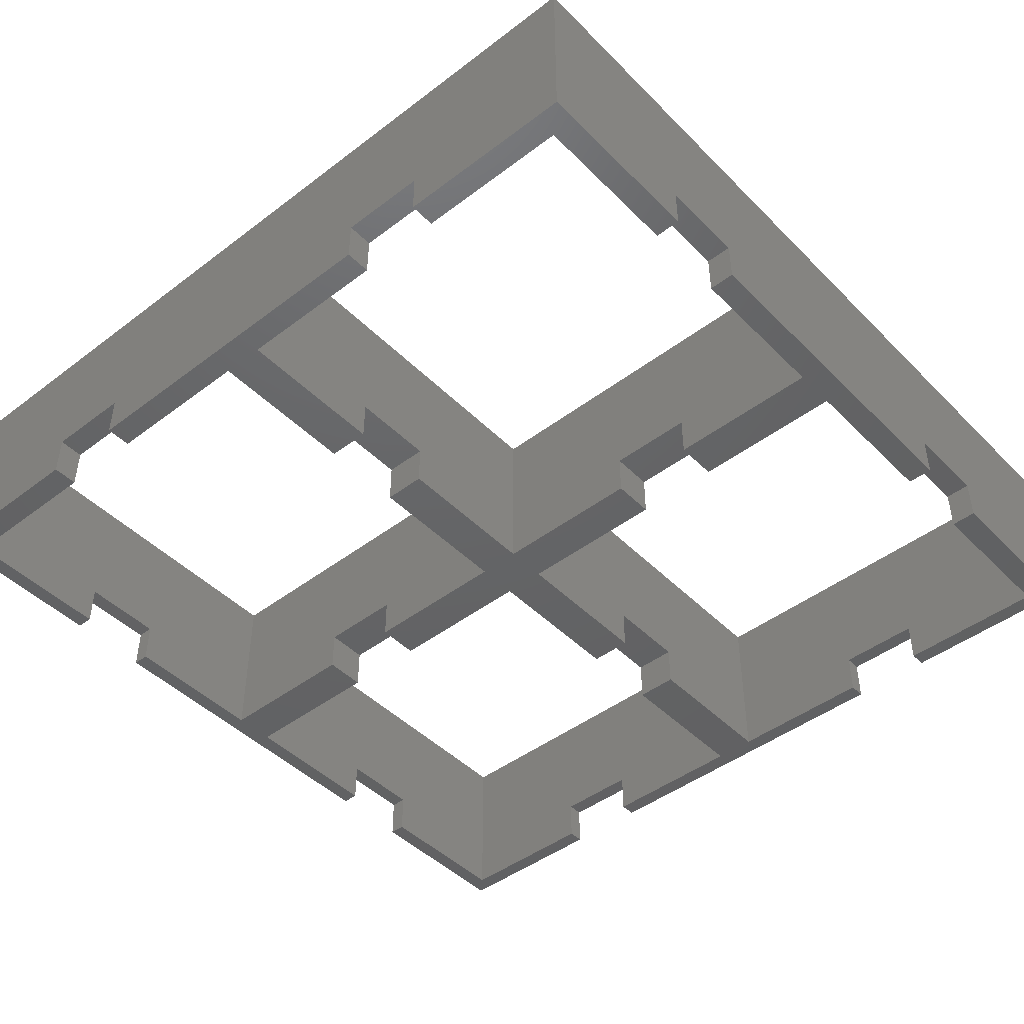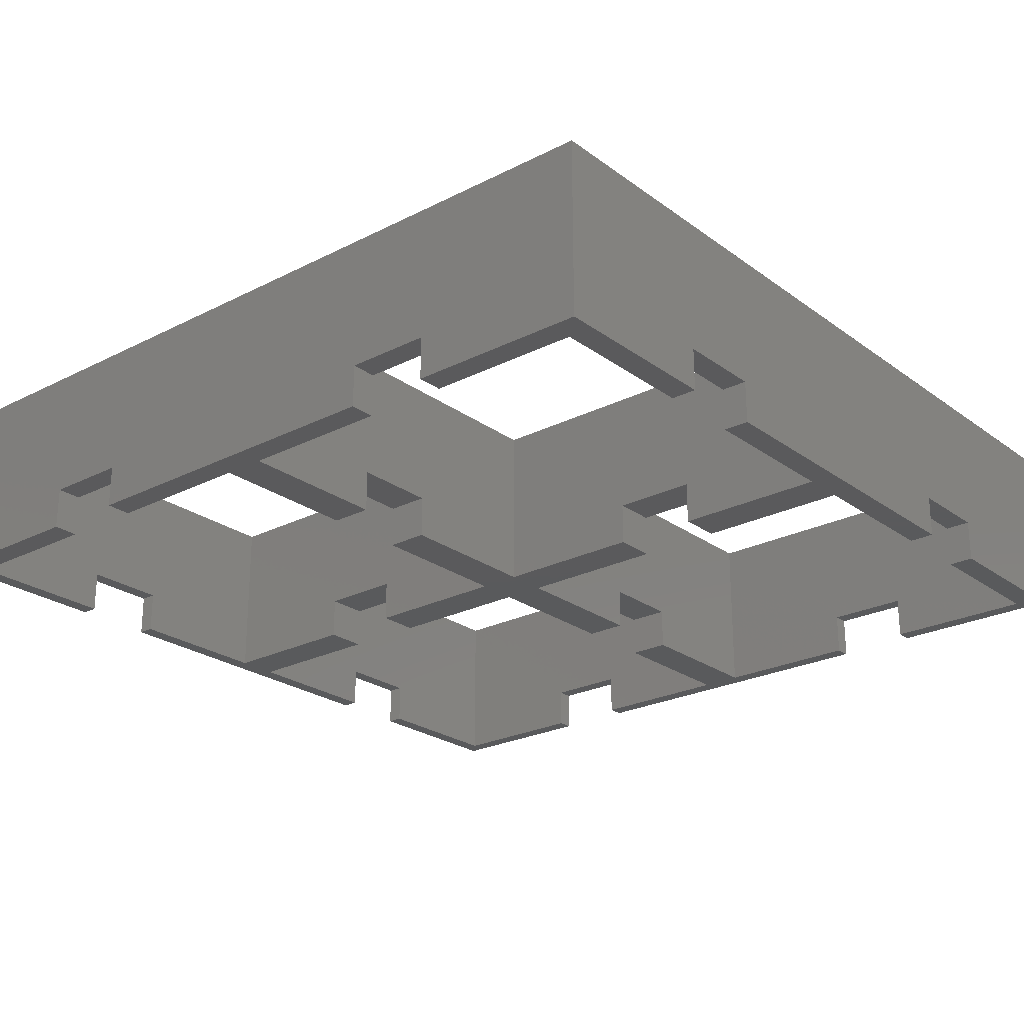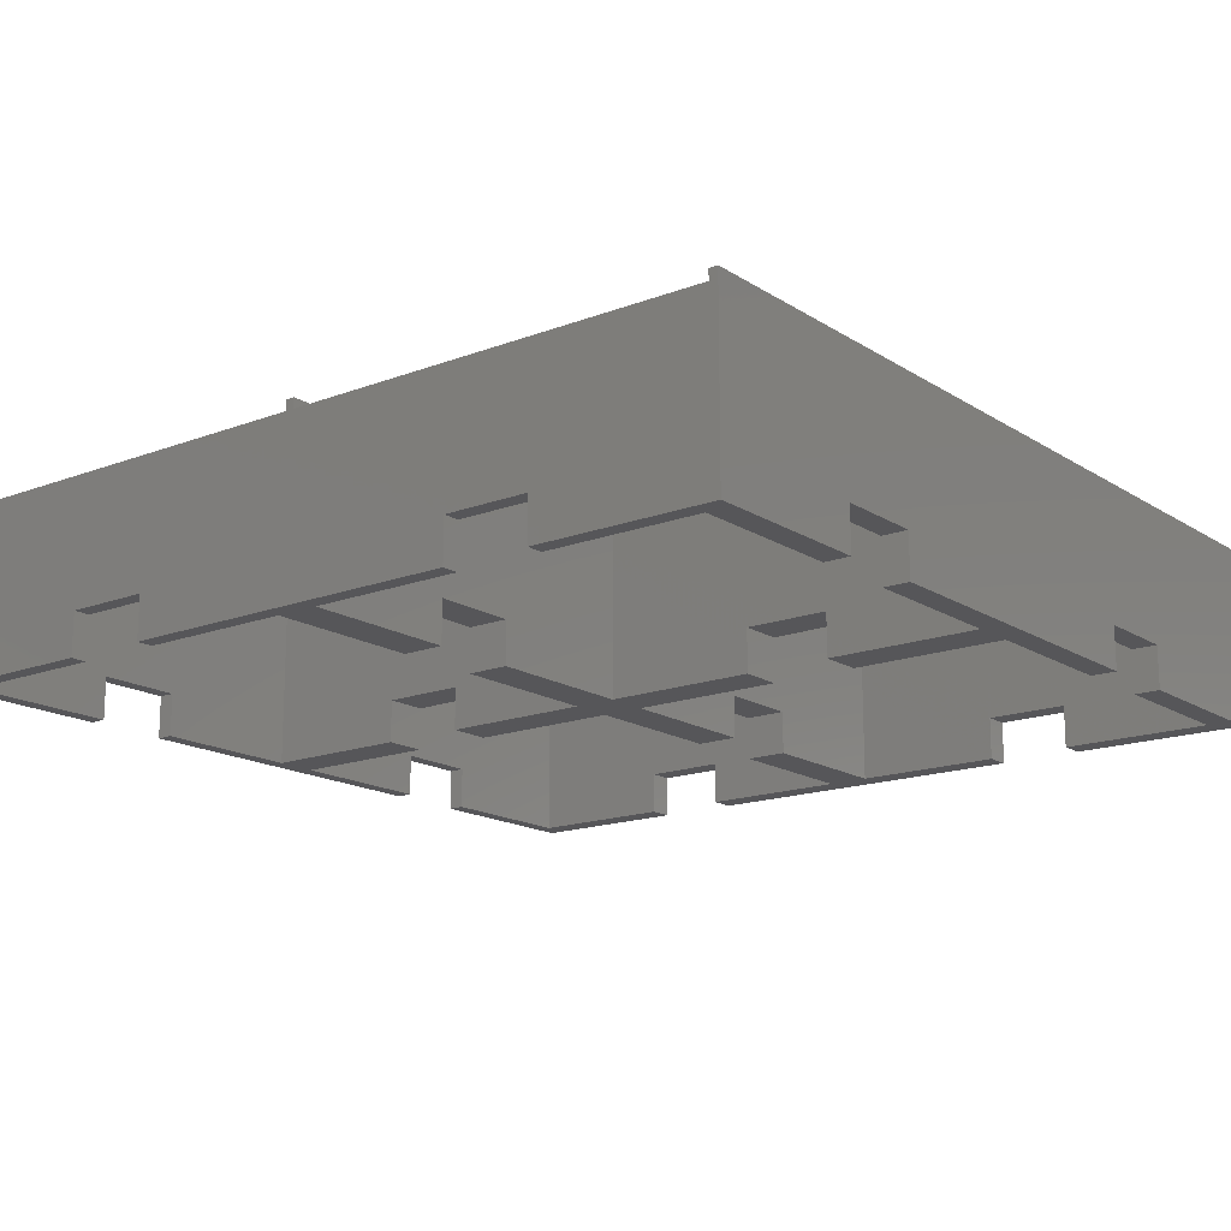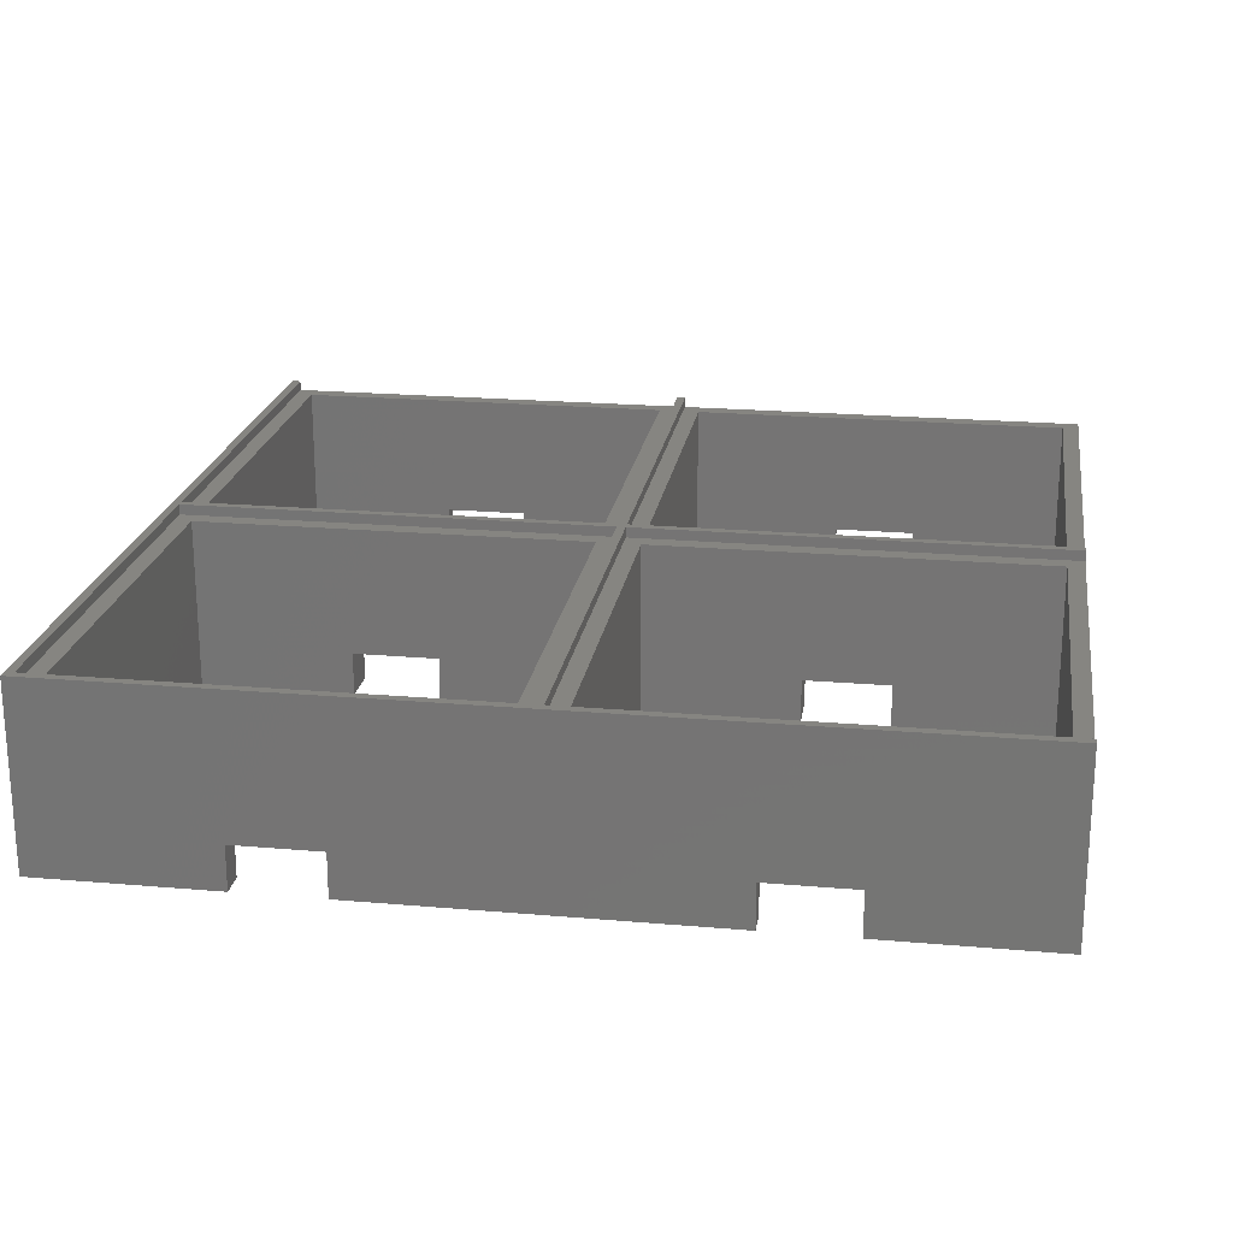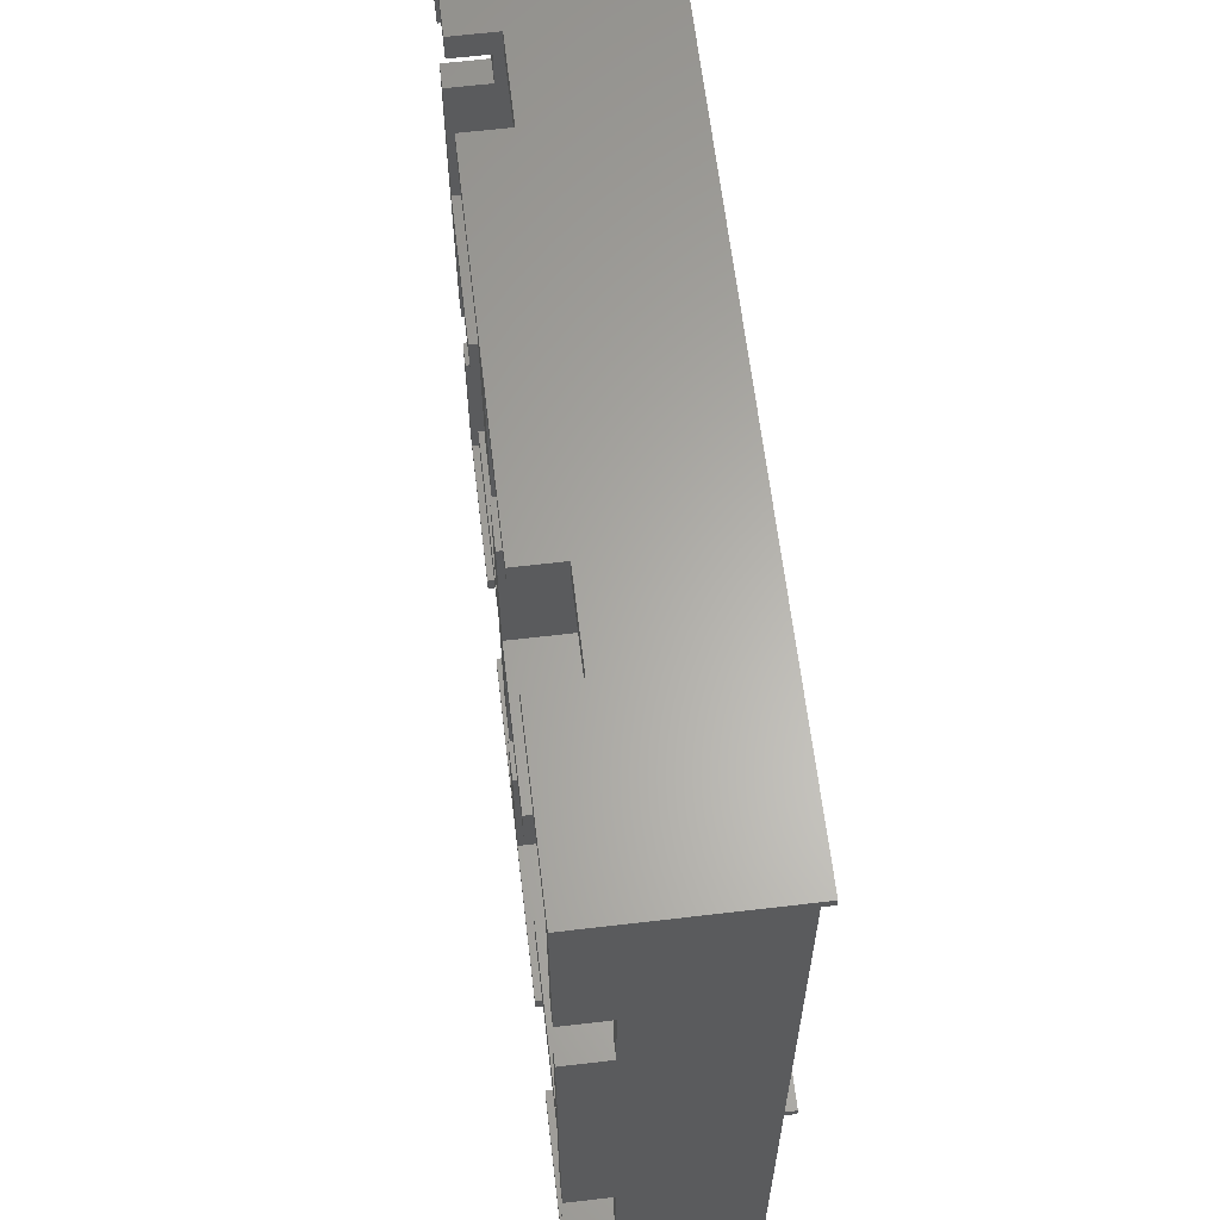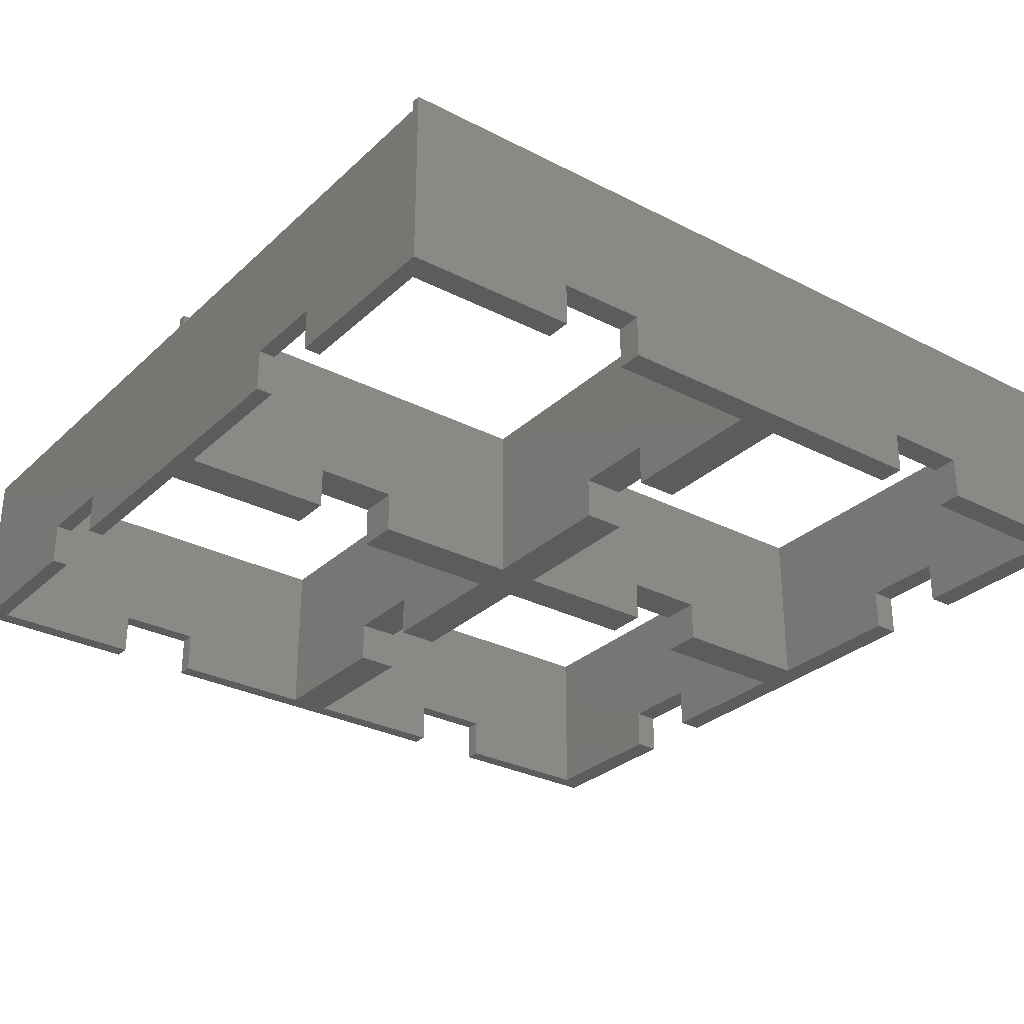
<metadata>
{"format":"stl","ext":"stl","renderer":"f3d","projection":"perspective","resolution":1024,"background":"white","views":[{"elev":-45.4,"azim":131.2,"up":"+Z"},{"elev":-24.2,"azim":130.0,"up":"+Z"},{"elev":-16.1,"azim":38.0,"up":"+Z"},{"elev":21.3,"azim":-171.2,"up":"+Z"},{"elev":63.2,"azim":-96.8,"up":"+Y"},{"elev":-29.7,"azim":53.0,"up":"+Z"}]}
</metadata>
<code>
# stl→obj: 166 verts, 344 faces
v 52 52 21.2
v 52 102 20
v 52 102 21.2
v 52 52 20
v 52 1.05 21.2
v 52 51 20
v 52 51 21.2
v 52 1.05 20
v 1.05 52 21.2
v 51 51 21.2
v 51 52 21.2
v 1.05 51 21.2
v 102 51 21.2
v 102 52 21.2
v 103 103 21.2
v 102 102 21.2
v 51 102 21.2
v 1.05 103 21.2
v 1.05 102 21.2
v 103 1.05 21.2
v 102 1.05 21.2
v 51 1.05 21.2
v 21 1.05 0
v 3 3 0
v 21 3 0
v 1.05 1.05 0
v 1.05 21 0
v 3 21 0
v 1.05 31 0
v 3 49 0
v 3 31 0
v 3 54 0
v 1.05 72 0
v 3 72 0
v 21 54 0
v 21 49 0
v 31 49 0
v 49 54 0
v 49 49 0
v 31 54 0
v 54 49 0
v 54 31 0
v 54 54 0
v 49 31 0
v 54 72 0
v 49 72 0
v 72 54 0
v 72 49 0
v 72 1.05 0
v 54 3 0
v 72 3 0
v 49 3 0
v 54 21 0
v 31 1.05 0
v 31 3 0
v 49 21 0
v 51 52 20
v 1.05 52 20
v 51 102 20
v 51 1.05 20
v 51 51 20
v 1.05 51 20
v 49 49 20
v 1.05 1.05 20
v 3 49 20
v 49 3 20
v 3 3 20
v 49 21 5.05
v 49 31 5.05
v 3 31 5.05
v 3 21 5.05
v 21 49 5.05
v 31 49 5.05
v 31 3 5.05
v 21 3 5.05
v 31 54 5.05
v 31 1.05 5.05
v 21 54 5.05
v 21 1.05 5.05
v 1.05 21 5.05
v 1.05 31 5.05
v 54 31 5.05
v 54 21 5.05
v 3 82 0
v 1.05 82 0
v 3 100 0
v 21 103 0
v 21 100 0
v 1.05 103 0
v 54 82 0
v 49 82 0
v 54 100 0
v 72 103 0
v 72 100 0
v 49 100 0
v 31 103 0
v 31 100 0
v 31 103 5.05
v 72 103 5.05
v 82 103 5.05
v 103 103 0
v 82 103 0
v 21 103 5.05
v 1.05 102 20
v 49 100 20
v 3 100 20
v 3 54 20
v 49 54 20
v 49 72 5.05
v 49 82 5.05
v 3 82 5.05
v 3 72 5.05
v 21 100 5.05
v 31 100 5.05
v 1.05 72 5.05
v 1.05 82 5.05
v 54 82 5.05
v 54 72 5.05
v 103 82 5.05
v 103 72 5.05
v 103 31 5.05
v 103 72 0
v 103 21 5.05
v 103 1.05 0
v 103 21 0
v 103 82 0
v 103 31 0
v 82 49 0
v 100 54 0
v 100 49 0
v 82 54 0
v 100 31 0
v 100 72 0
v 100 3 0
v 82 1.05 0
v 82 3 0
v 100 21 0
v 102 52 20
v 102 1.05 20
v 102 51 20
v 100 49 20
v 54 49 20
v 100 3 20
v 54 3 20
v 100 21 5.05
v 100 31 5.05
v 72 49 5.05
v 82 49 5.05
v 82 3 5.05
v 72 3 5.05
v 82 54 5.05
v 82 1.05 5.05
v 72 54 5.05
v 72 1.05 5.05
v 100 100 0
v 100 82 0
v 82 100 0
v 102 102 20
v 100 100 20
v 54 100 20
v 54 54 20
v 100 54 20
v 100 72 5.05
v 100 82 5.05
v 72 100 5.05
v 82 100 5.05
f 1 2 3
f 2 1 4
f 5 6 7
f 6 5 8
f 9 10 11
f 10 9 12
f 1 13 14
f 13 1 7
f 14 15 16
f 15 3 16
f 11 1 3
f 1 11 7
f 11 3 17
f 15 17 3
f 18 17 15
f 17 18 19
f 15 14 20
f 13 20 14
f 20 13 21
f 10 7 11
f 7 10 5
f 5 10 22
f 23 24 25
f 26 24 23
f 27 24 26
f 24 27 28
f 29 30 31
f 30 29 32
f 33 32 29
f 32 33 34
f 30 35 36
f 35 30 32
f 37 38 39
f 38 37 40
f 39 41 42
f 41 39 43
f 39 42 44
f 38 43 39
f 43 38 45
f 45 38 46
f 41 47 48
f 47 41 43
f 49 50 51
f 50 52 53
f 49 52 50
f 54 52 49
f 52 54 55
f 53 52 56
f 57 9 11
f 9 57 58
f 57 17 59
f 17 57 11
f 60 10 61
f 10 60 22
f 62 10 12
f 10 62 61
f 61 63 60
f 62 63 61
f 64 65 62
f 63 62 65
f 66 60 63
f 64 66 67
f 66 64 60
f 65 64 67
f 56 52 68
f 69 39 44
f 39 69 63
f 68 63 69
f 66 68 52
f 68 66 63
f 65 70 30
f 65 71 70
f 67 71 65
f 24 71 67
f 71 24 28
f 30 70 31
f 65 72 63
f 30 72 65
f 72 30 36
f 73 63 72
f 39 73 37
f 73 39 63
f 66 74 67
f 52 74 66
f 74 52 55
f 75 67 74
f 24 75 25
f 75 24 67
f 37 76 40
f 76 37 73
f 54 74 55
f 74 54 77
f 72 76 73
f 76 72 78
f 79 74 77
f 74 79 75
f 72 35 78
f 35 72 36
f 79 25 75
f 25 79 23
f 80 70 71
f 70 80 81
f 68 82 83
f 82 68 69
f 29 70 81
f 70 29 31
f 44 82 69
f 82 44 42
f 28 80 71
f 80 28 27
f 53 68 83
f 68 53 56
f 84 85 86
f 86 87 88
f 86 89 87
f 89 86 85
f 90 91 92
f 92 93 94
f 95 92 91
f 95 93 92
f 96 95 97
f 95 96 93
f 93 98 99
f 98 93 96
f 99 15 100
f 101 100 15
f 100 101 102
f 15 99 18
f 98 18 99
f 103 18 98
f 89 103 87
f 103 89 18
f 104 17 19
f 17 104 59
f 59 105 57
f 104 105 59
f 106 104 107
f 105 104 106
f 108 57 105
f 58 108 107
f 108 58 57
f 58 107 104
f 46 38 109
f 110 95 91
f 95 110 105
f 109 105 110
f 108 109 38
f 109 108 105
f 106 111 86
f 106 112 111
f 107 112 106
f 32 112 107
f 112 32 34
f 86 111 84
f 106 113 105
f 86 113 106
f 113 86 88
f 114 105 113
f 95 114 97
f 114 95 105
f 108 76 107
f 38 76 108
f 76 38 40
f 78 107 76
f 32 78 35
f 78 32 107
f 97 98 96
f 98 97 114
f 113 98 114
f 98 113 103
f 113 87 103
f 87 113 88
f 115 111 112
f 111 115 116
f 109 117 118
f 117 109 110
f 85 111 116
f 111 85 84
f 91 117 110
f 117 91 90
f 34 115 112
f 115 34 33
f 45 109 118
f 109 45 46
f 15 119 101
f 15 120 119
f 120 121 122
f 20 120 15
f 120 20 121
f 121 20 123
f 124 123 20
f 123 124 125
f 101 119 126
f 122 121 127
f 128 129 130
f 129 128 131
f 130 127 132
f 127 130 122
f 129 122 130
f 122 129 133
f 124 134 125
f 135 134 124
f 134 135 136
f 125 134 137
f 138 1 14
f 1 138 4
f 139 13 140
f 13 139 21
f 6 13 7
f 13 6 140
f 140 141 139
f 140 142 141
f 8 142 6
f 6 142 140
f 143 139 141
f 144 139 143
f 144 8 139
f 142 8 144
f 137 134 145
f 146 130 132
f 130 146 141
f 145 141 146
f 143 145 134
f 145 143 141
f 142 82 41
f 142 83 82
f 144 83 142
f 50 83 144
f 83 50 53
f 41 82 42
f 142 147 141
f 41 147 142
f 147 41 48
f 148 141 147
f 130 148 128
f 148 130 141
f 143 149 144
f 134 149 143
f 149 134 136
f 150 144 149
f 50 150 51
f 150 50 144
f 128 151 131
f 151 128 148
f 135 149 136
f 149 135 152
f 147 151 148
f 151 147 153
f 154 149 152
f 149 154 150
f 147 47 153
f 47 147 48
f 154 51 150
f 51 154 49
f 145 121 123
f 121 145 146
f 132 121 146
f 121 132 127
f 125 145 123
f 145 125 137
f 155 126 156
f 126 155 101
f 102 155 157
f 155 102 101
f 138 16 158
f 16 138 14
f 2 16 3
f 16 2 158
f 158 159 138
f 158 160 159
f 160 2 161
f 2 160 158
f 162 138 159
f 161 138 162
f 161 4 138
f 4 161 2
f 133 129 163
f 164 155 156
f 155 164 159
f 163 159 164
f 162 163 129
f 163 162 159
f 160 117 92
f 160 118 117
f 161 118 160
f 43 118 161
f 118 43 45
f 92 117 90
f 160 165 159
f 92 165 160
f 165 92 94
f 166 159 165
f 155 166 157
f 166 155 159
f 162 151 161
f 129 151 162
f 151 129 131
f 153 161 151
f 43 153 47
f 153 43 161
f 157 100 102
f 100 157 166
f 165 100 166
f 100 165 99
f 165 93 99
f 93 165 94
f 163 119 120
f 119 163 164
f 156 119 164
f 119 156 126
f 122 163 120
f 163 122 133
f 27 26 80
f 33 58 115
f 58 62 9
f 33 62 58
f 29 62 33
f 81 62 29
f 80 62 81
f 64 80 26
f 80 64 62
f 89 104 18
f 116 89 85
f 89 116 104
f 115 104 116
f 104 115 58
f 18 104 19
f 9 62 12
f 49 8 54
f 8 49 154
f 77 60 64
f 54 60 77
f 77 64 79
f 26 79 64
f 79 26 23
f 60 5 22
f 5 60 8
f 139 20 21
f 60 54 8
f 8 154 139
f 152 139 154
f 124 152 135
f 139 124 20
f 152 124 139

</code>
